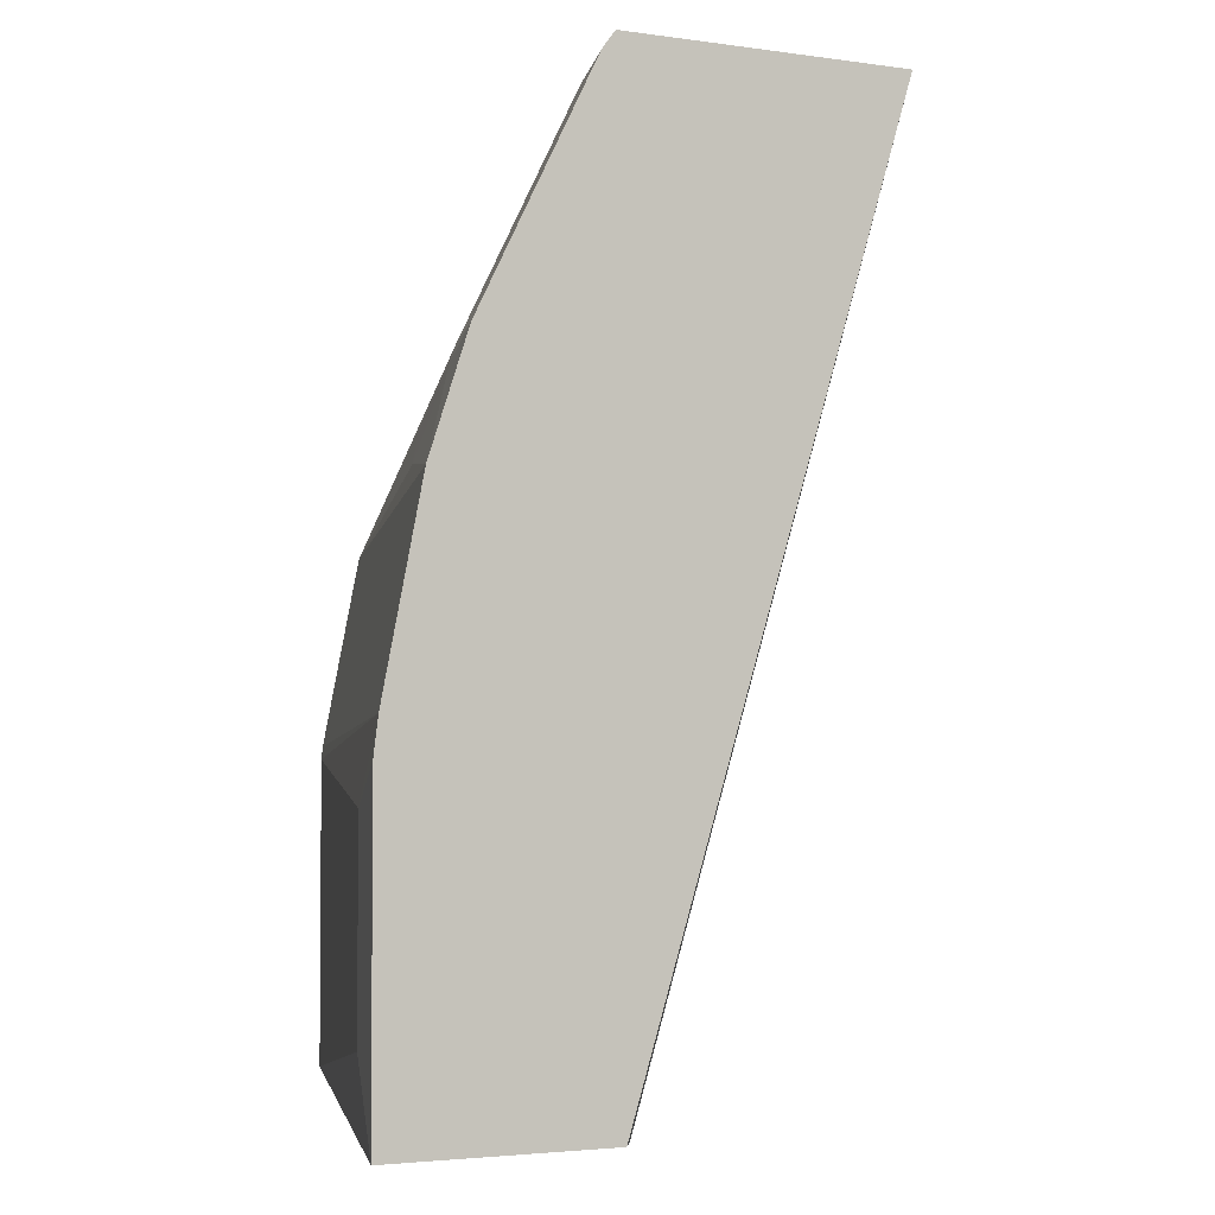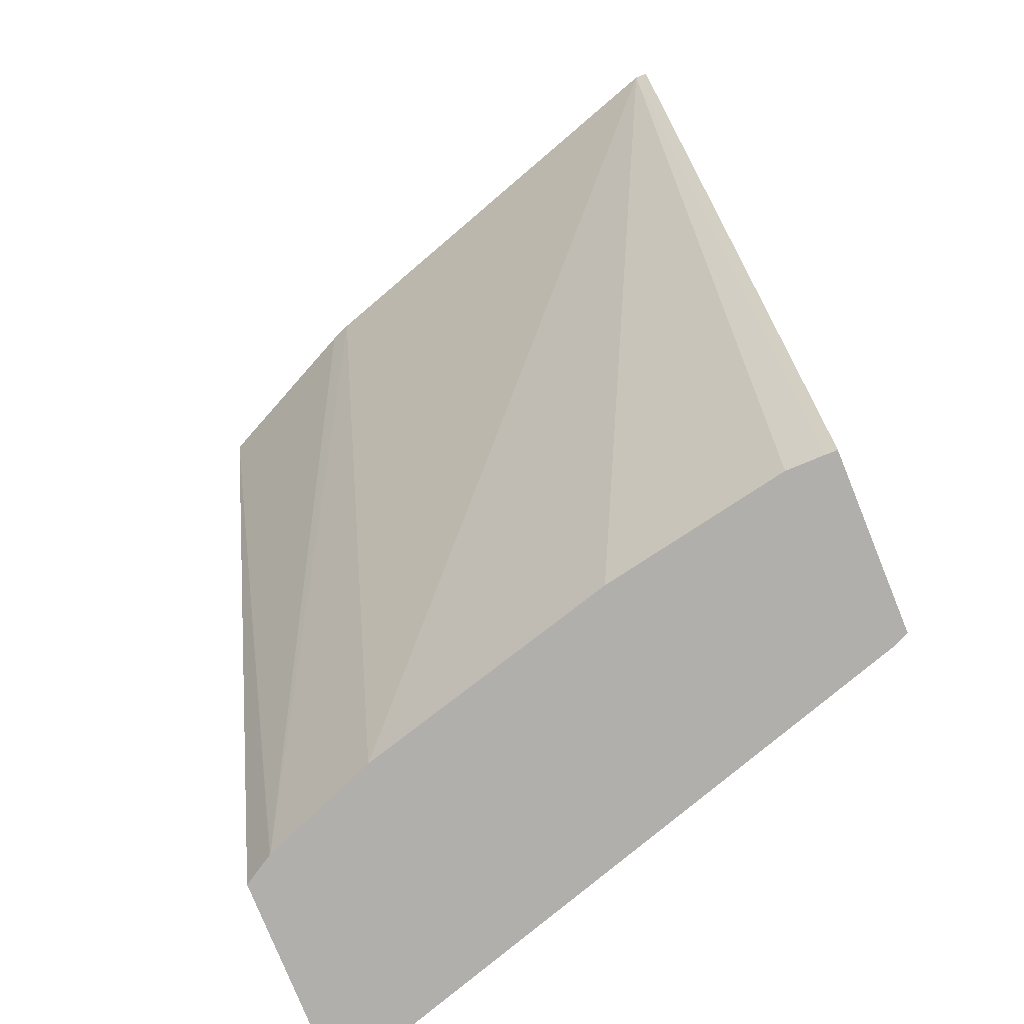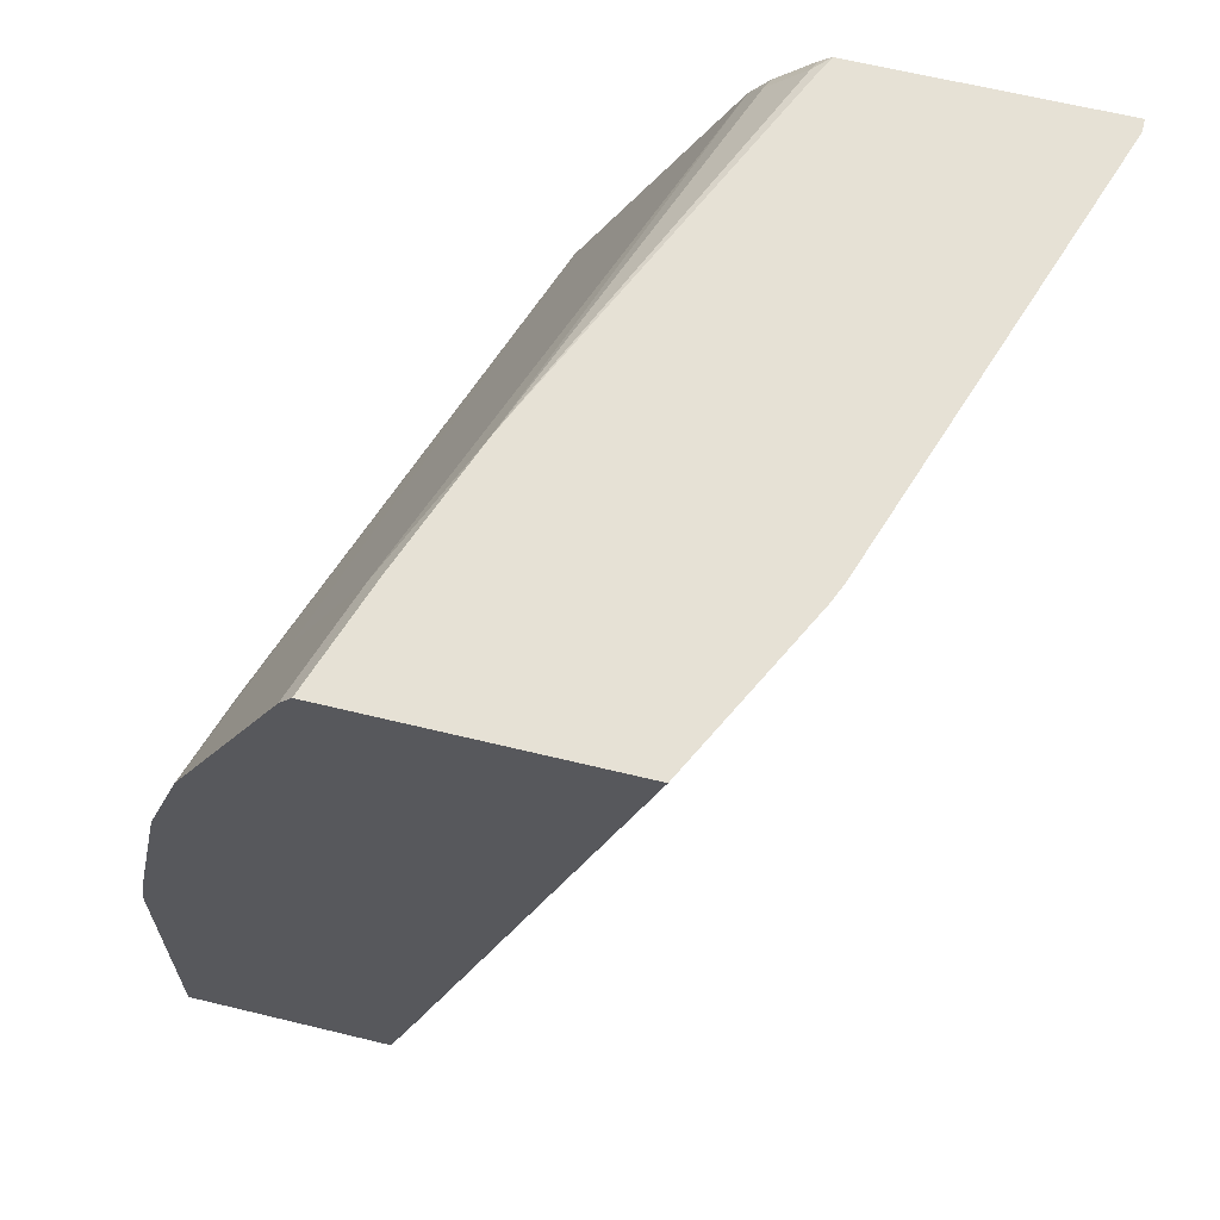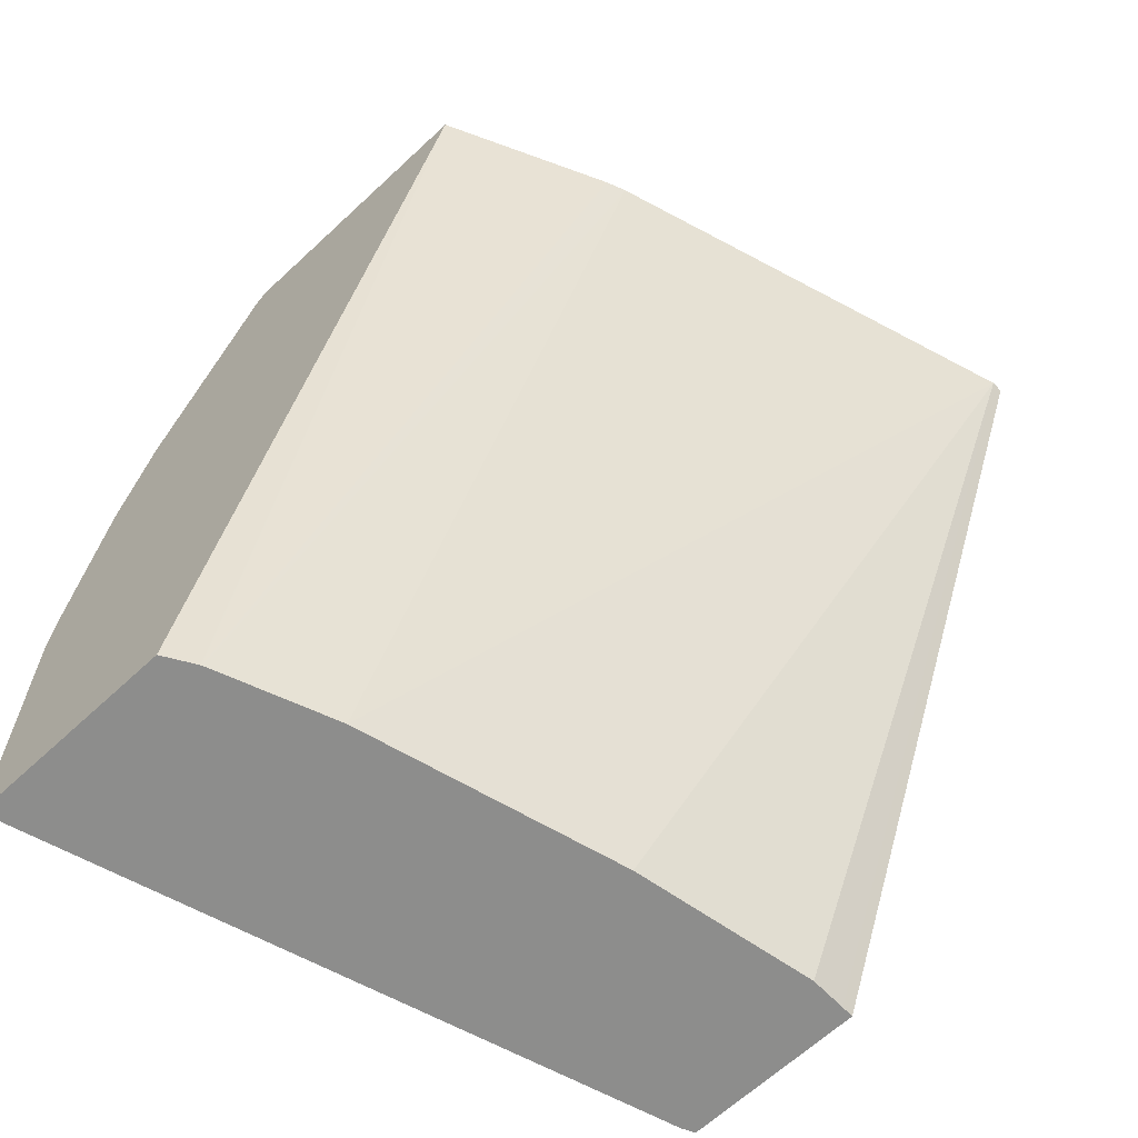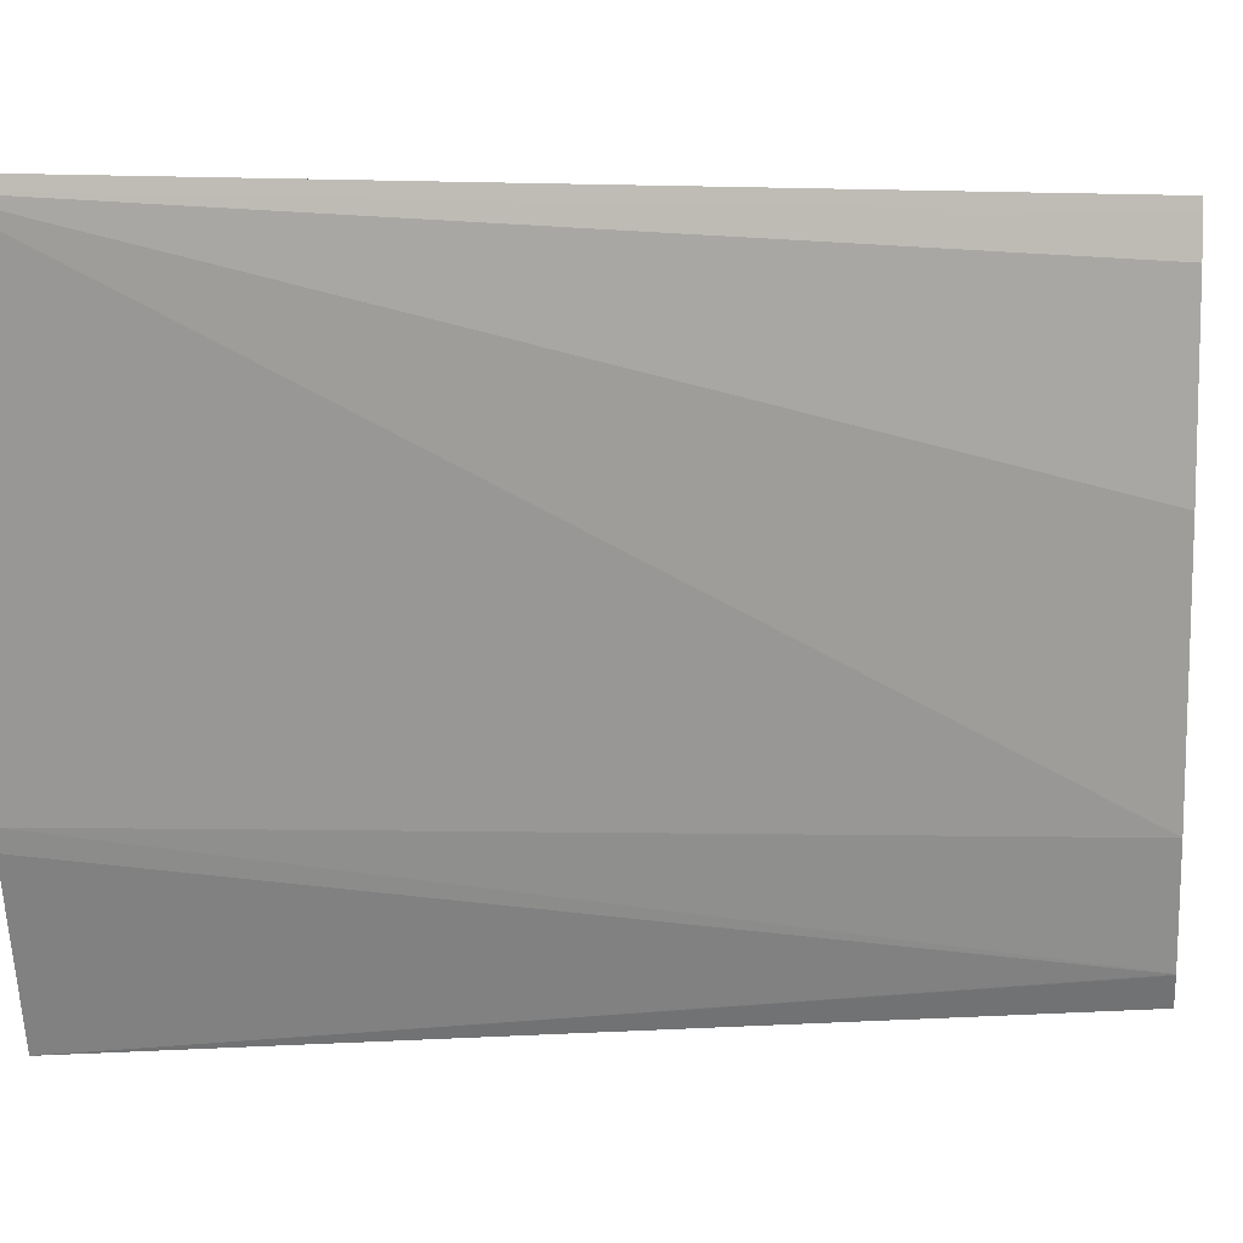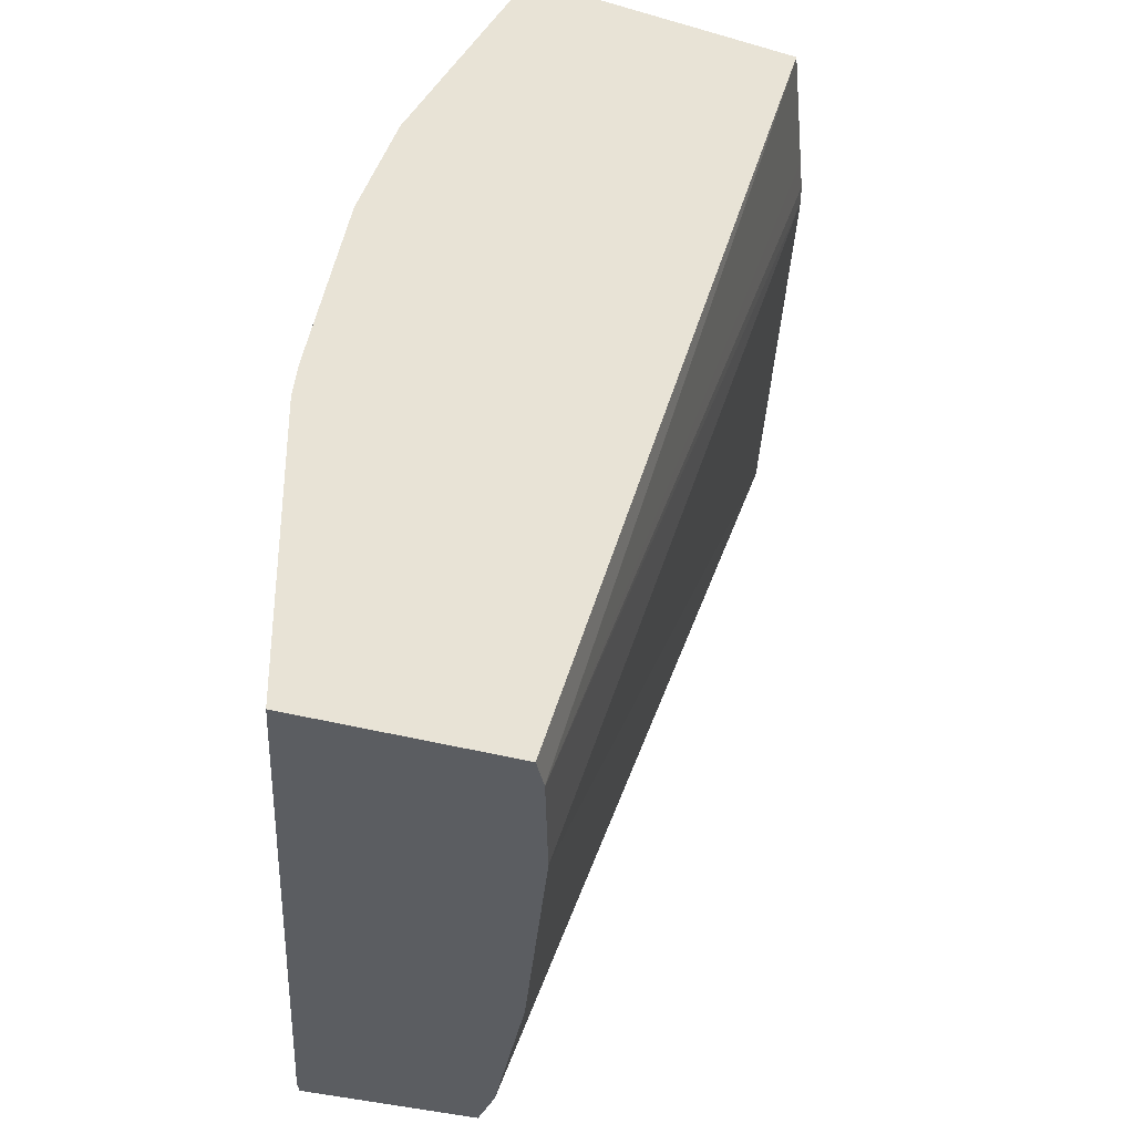
<metadata>
{"format":"obj","ext":"obj","renderer":"f3d","projection":"perspective","resolution":1024,"background":"white","views":[{"elev":-3.1,"azim":-27.1,"up":"+Z"},{"elev":-78.1,"azim":112.0,"up":"+Z"},{"elev":64.8,"azim":13.7,"up":"+Z"},{"elev":-64.4,"azim":43.2,"up":"+Z"},{"elev":3.9,"azim":95.0,"up":"+Y"},{"elev":-35.6,"azim":-20.8,"up":"+Z"}]}
</metadata>
<code>
v -0.3488 0.006534 0.5294
v -0.4805 0.006534 0.5294
v -0.3488 -4.34e-06 0.5294
v -0.5205 0.006534 0.07655
v -0.4809 0.006534 0.5292
v -0.4885 -4.34e-06 0.527
v -0.4837 -4.34e-06 0.5294
v -0.4259 -0.2314 0.5294
v -0.5785 -0.2506 0.07655
v -0.5399 -0.1157 0.07655
v -0.5206 -0.01929 0.07655
v -0.5205 6.105e-05 0.07655
v -0.6138 0.006534 0.07655
v -0.4863 0.006534 0.5249
v -0.5734 -0.2016 0.5294
v -0.5056 0.006534 0.5056
v -0.5078 -4.34e-06 0.5077
v -0.4303 -0.2418 0.5294
v -0.6024 -0.3108 0.07655
v -0.617 -4.34e-06 0.07655
v -0.6138 0.006534 0.2379
v -0.5741 -0.2033 0.5294
v -0.5153 0.006534 0.4927
v -0.4391 -0.2595 0.5294
v -0.6026 -0.3112 0.07655
v -0.7229 -0.3274 0.07655
v -0.7134 -0.2892 0.1157
v -0.6941 -0.2314 0.1157
v -0.617 -4.34e-06 0.2314
v -0.7206 -0.3274 0.2496
v -0.7204 -0.3274 0.2507
v -0.7011 -0.3274 0.3471
v -0.5945 0.006534 0.3343
v -0.605 -0.2699 0.5206
v -0.5983 -0.2699 0.5294
v -0.5924 0.006534 0.3385
v -0.6435 -0.2699 0.4435
v -0.4731 -0.3274 0.5294
v -0.6028 -0.3117 0.07655
v -0.7229 -0.3274 0.2314
v -0.6126 -0.3274 0.07655
v -0.7134 -0.2892 0.2121
v -0.6941 -0.2314 0.2121
v -0.6818 -0.3274 0.4049
v -0.67 -0.2796 0.3953
v -0.67 -0.2603 0.376
v -0.67 -0.241 0.3567
v -0.6507 -0.2025 0.376
v -0.6628 -0.2699 0.4049
v -0.6242 -0.3274 0.5202
v -0.6238 -0.3274 0.521
v -0.6175 -0.3274 0.5294
v -0.6624 -0.3274 0.4439
v -0.6816 -0.3274 0.4053
f 26 31 30
f 26 41 38
f 26 38 52
f 26 52 51
f 26 51 50
f 26 54 44
f 26 53 54
f 26 44 32
f 26 32 31
f 26 50 53
f 26 42 27
f 22 34 35
f 25 38 39
f 24 38 25
f 23 37 34
f 23 36 37
f 22 23 34
f 21 32 33
f 21 31 32
f 21 29 30
f 26 30 40
f 20 43 29
f 26 40 42
f 27 42 43
f 34 37 53
f 29 43 42
f 20 28 43
f 46 48 47
f 45 48 46
f 44 49 45
f 44 54 49
f 38 41 39
f 37 54 53
f 37 49 54
f 36 49 37
f 34 53 50
f 34 52 35
f 34 51 52
f 34 50 51
f 33 49 36
f 33 45 49
f 33 48 45
f 33 47 48
f 32 47 33
f 32 46 47
f 32 45 46
f 32 44 45
f 30 42 40
f 29 42 30
f 27 43 28
f 20 27 28
f 21 30 31
f 18 25 19
f 2 6 7
f 2 5 6
f 1 5 2
f 1 14 5
f 1 16 14
f 1 23 16
f 1 36 23
f 1 33 36
f 1 21 33
f 1 13 21
f 1 4 13
f 1 12 4
f 1 3 12
f 1 8 3
f 1 24 18
f 1 38 24
f 1 52 38
f 1 35 52
f 1 22 35
f 1 15 22
f 1 7 15
f 1 2 7
f 20 26 27
f 3 8 9
f 3 9 10
f 1 18 8
f 3 11 12
f 18 24 25
f 3 10 11
f 16 23 17
f 15 23 22
f 15 17 23
f 13 20 29
f 8 19 9
f 8 18 19
f 6 17 15
f 6 16 17
f 6 14 16
f 13 29 21
f 5 14 6
f 6 15 7
f 4 12 11
f 4 10 9
f 4 9 19
f 4 11 10
f 4 19 25
f 4 39 41
f 4 41 26
f 4 26 20
f 4 20 13
f 4 25 39

</code>
